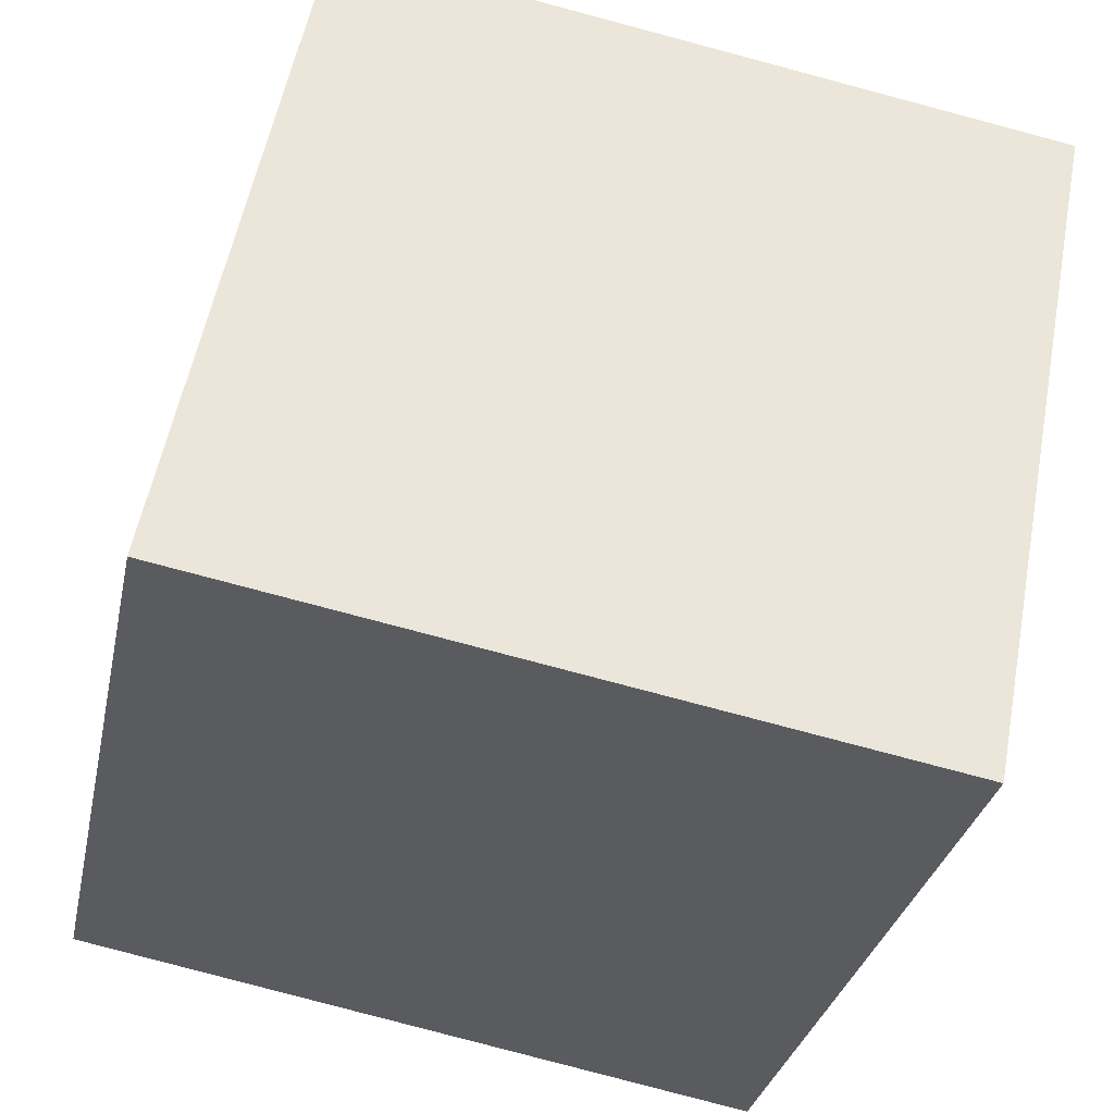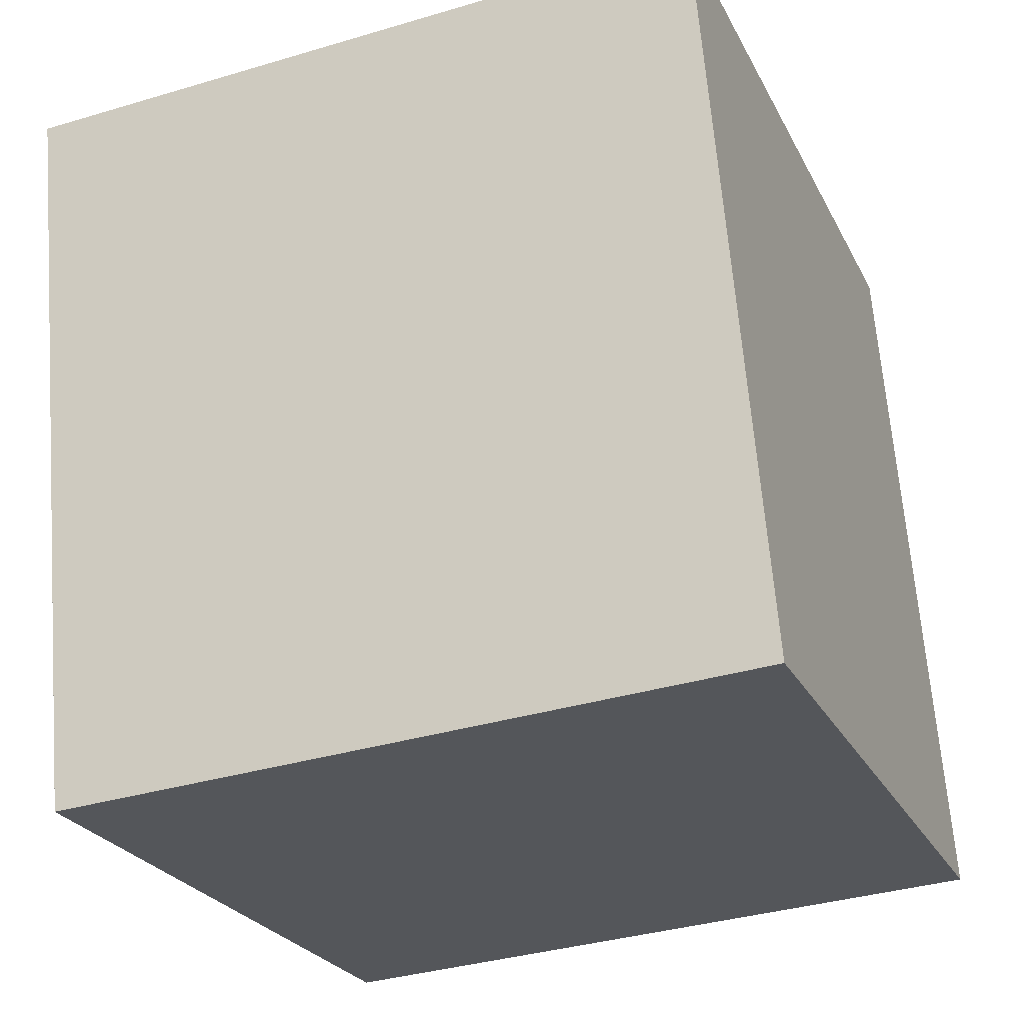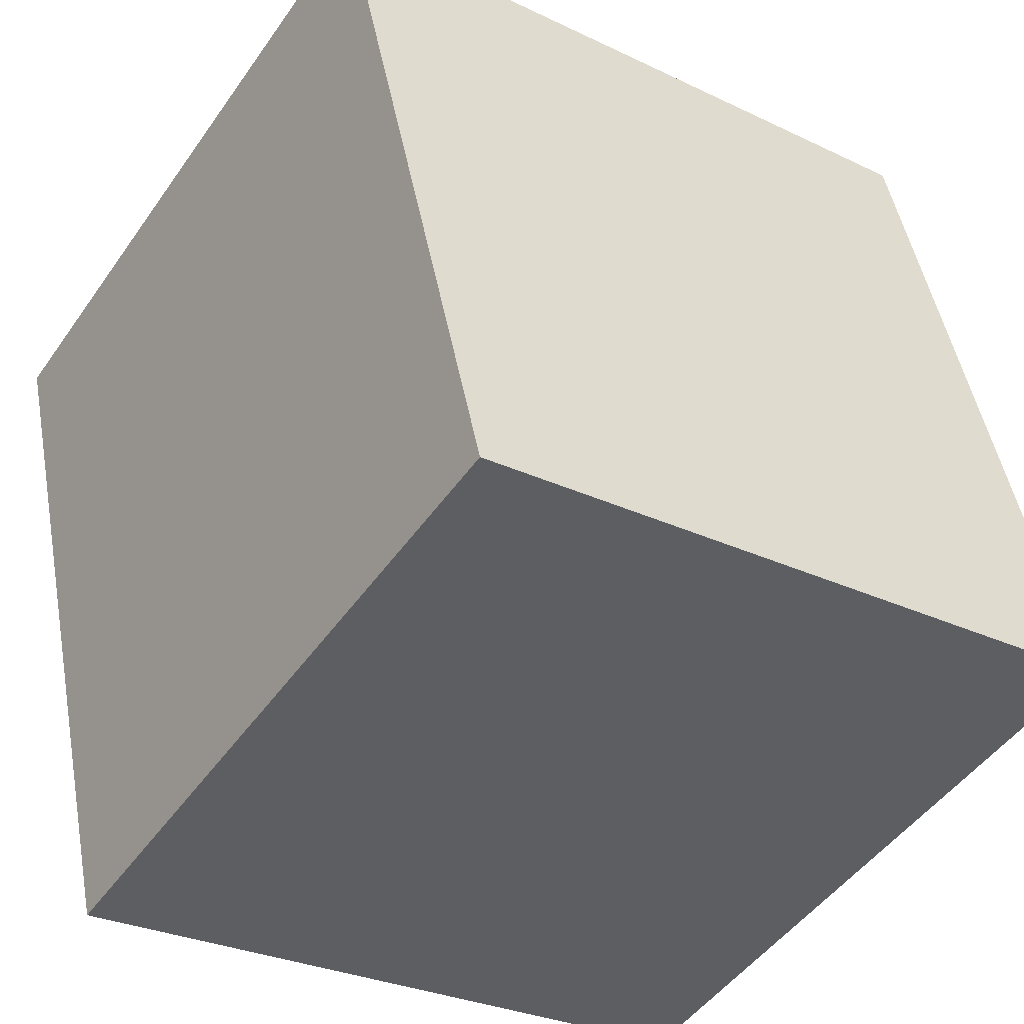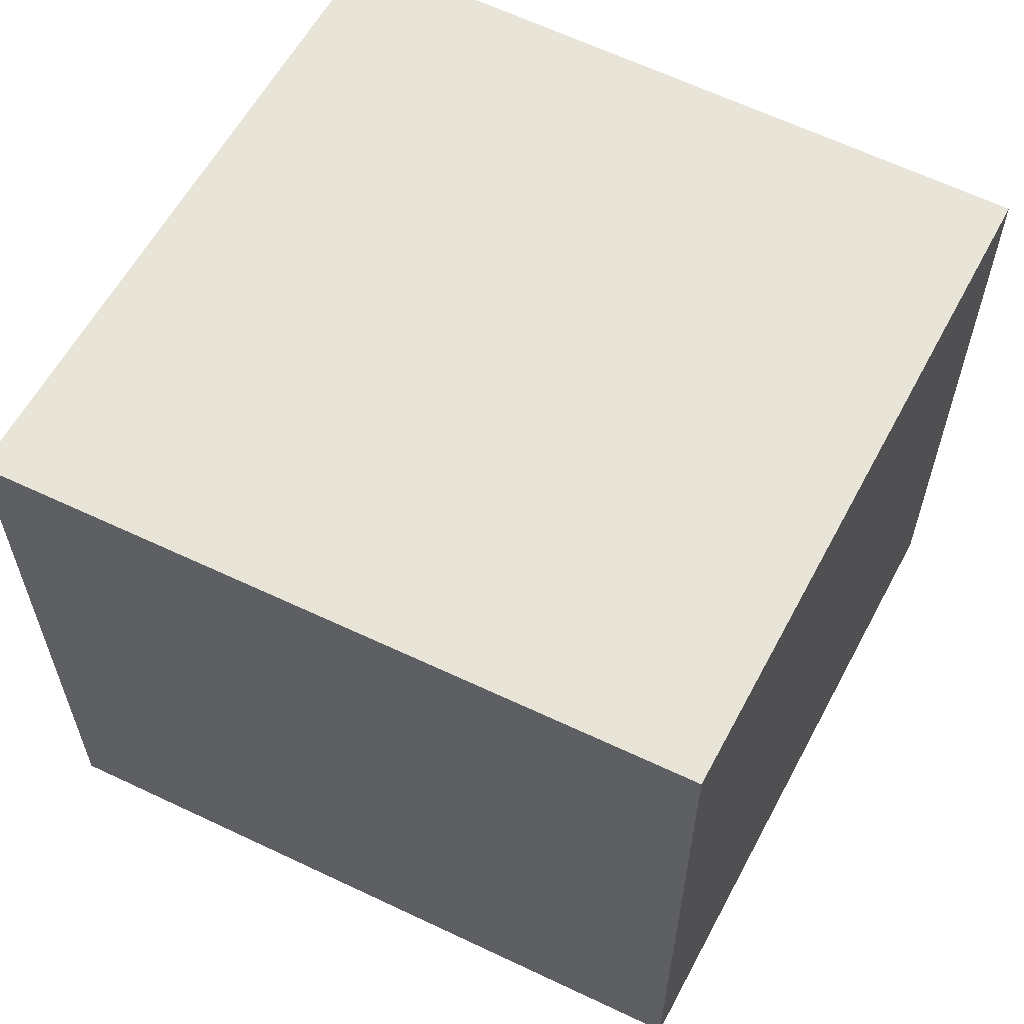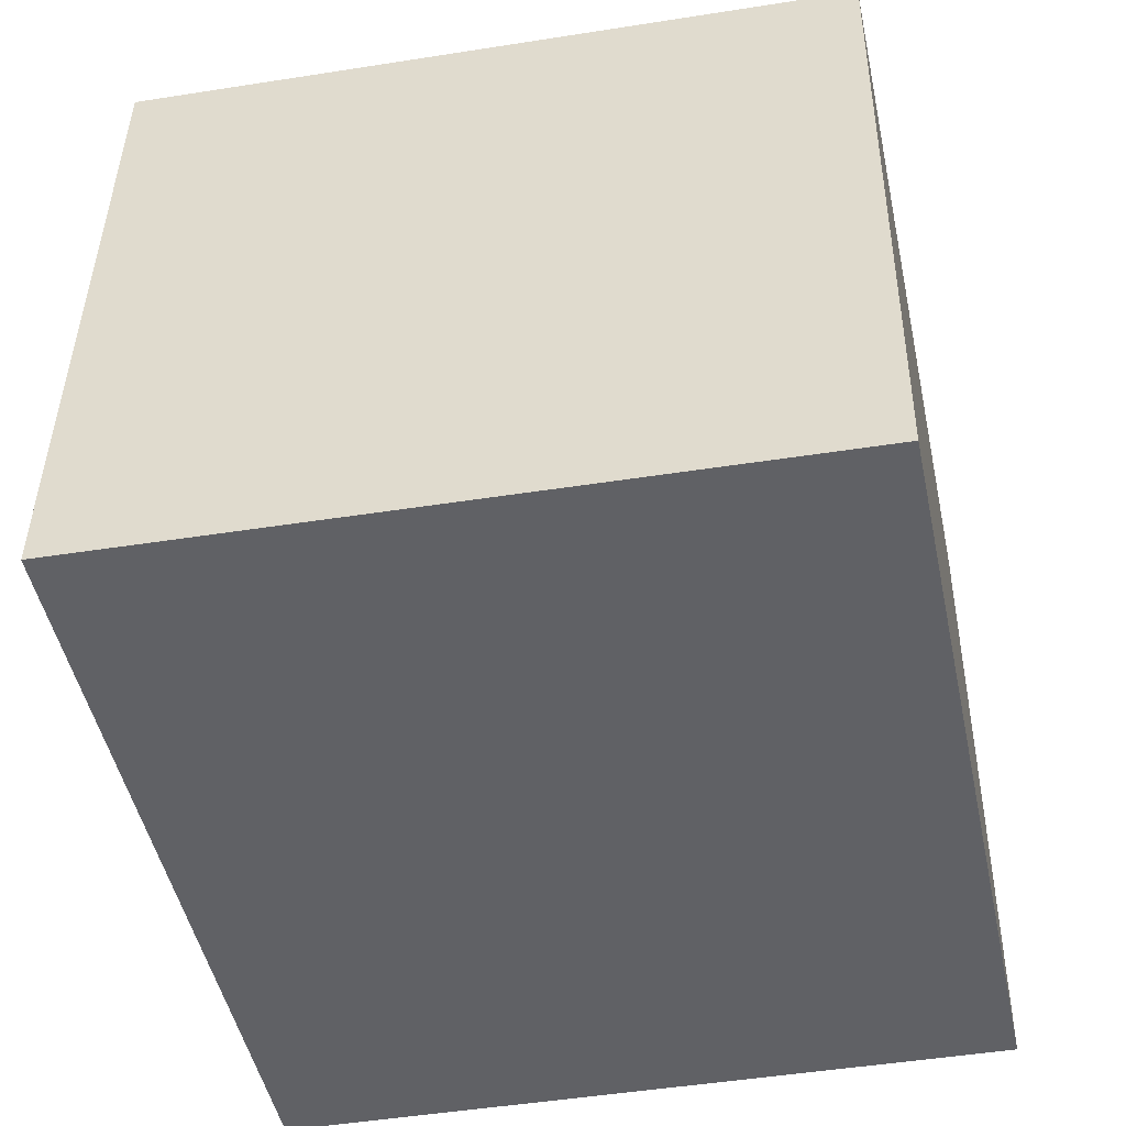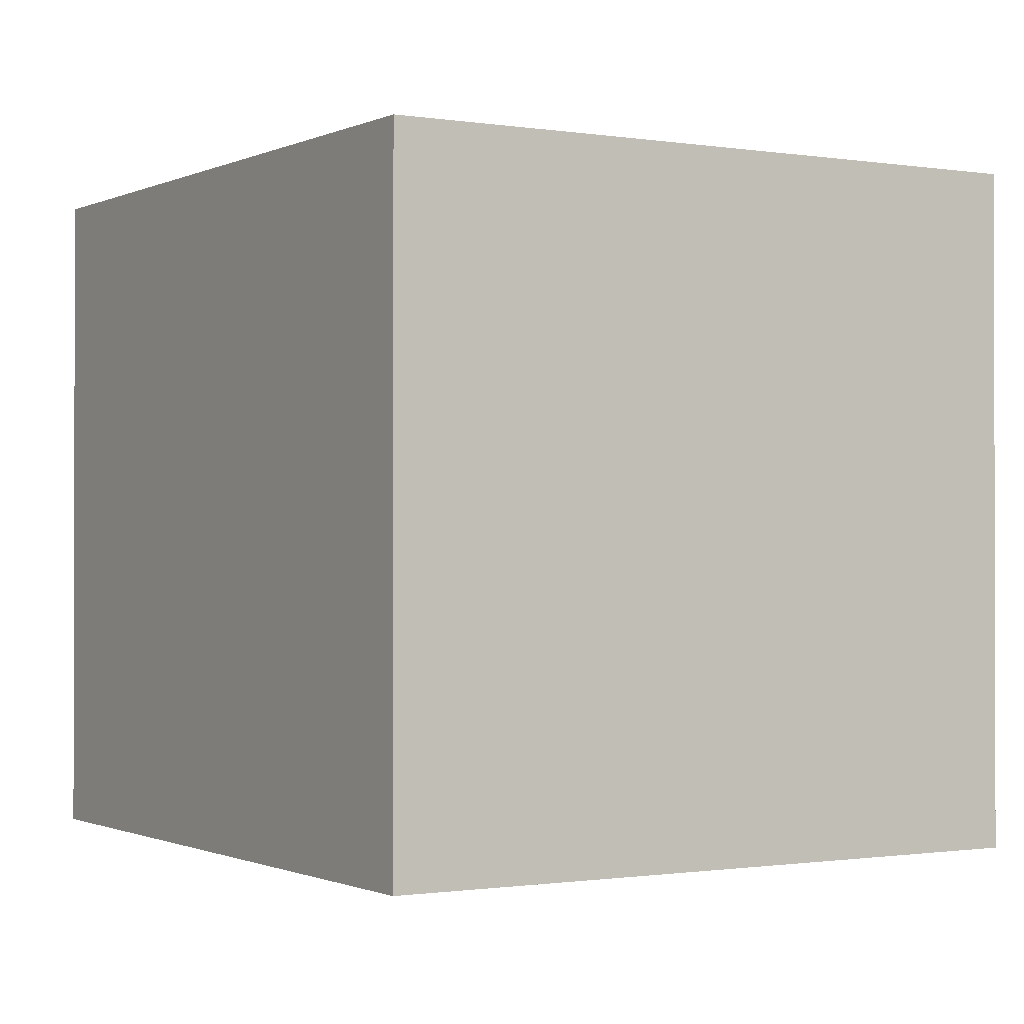
<metadata>
{"format":"obj","ext":"obj","renderer":"f3d","projection":"perspective","resolution":1024,"background":"white","views":[{"elev":55.4,"azim":10.7,"up":"+Z"},{"elev":-35.7,"azim":111.5,"up":"+Z"},{"elev":-48.4,"azim":146.5,"up":"+Z"},{"elev":60.6,"azim":128.8,"up":"+Y"},{"elev":40.4,"azim":-179.2,"up":"+Z"},{"elev":-0.8,"azim":160.5,"up":"+Y"}]}
</metadata>
<code>
v  2.901 2.936 -0.553
v  0.633 2.936 3.008
v  3.595 2.936 2.469
v  0 2.936 1.798e-16
v  3.595 -1.512e-16 2.469
v  2.901 3.386e-17 -0.553
v  0 0 0
v  0.633 -1.842e-16 3.008
g defaultobject
f 1 2 3
f 2 1 4
f 5 1 3
f 1 5 6
f 6 4 1
f 4 6 7
f 7 2 4
f 2 7 8
f 8 3 2
f 3 8 5
f 8 6 5
f 6 8 7

</code>
